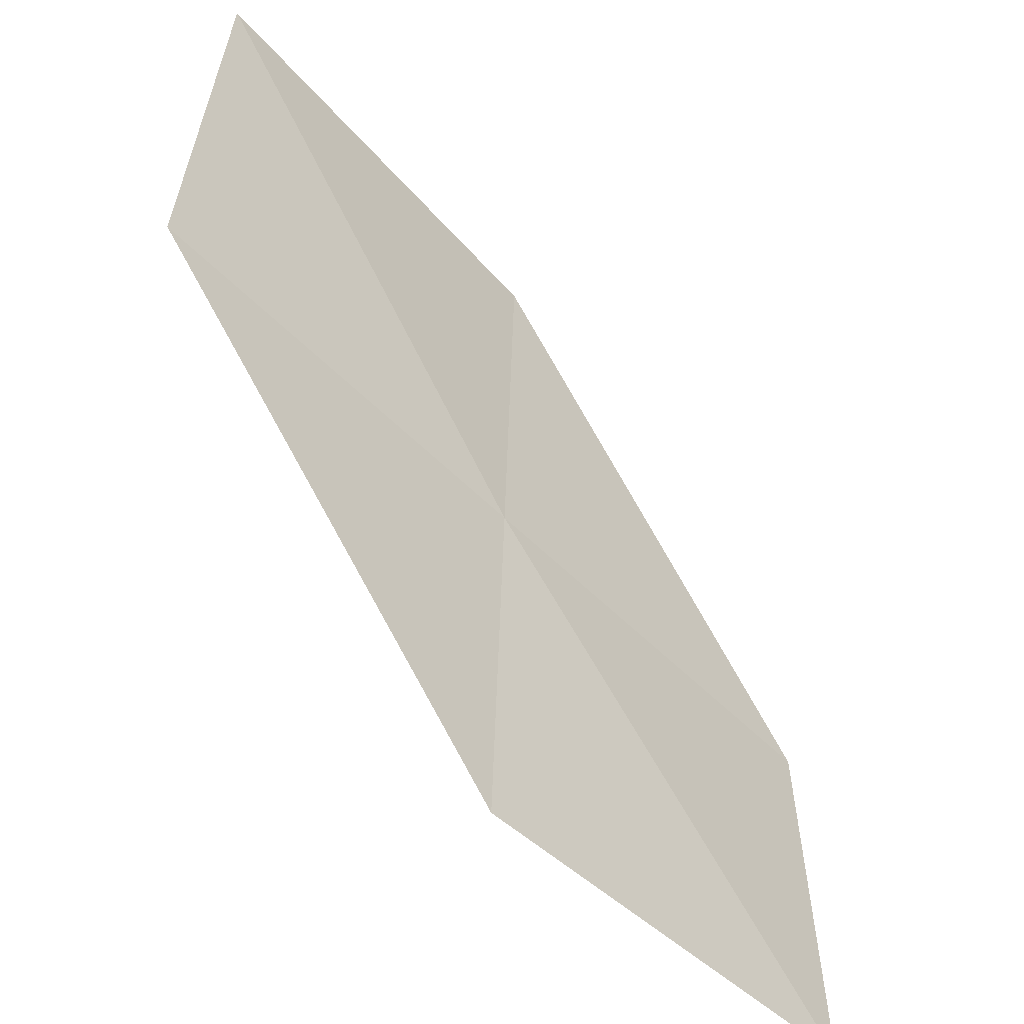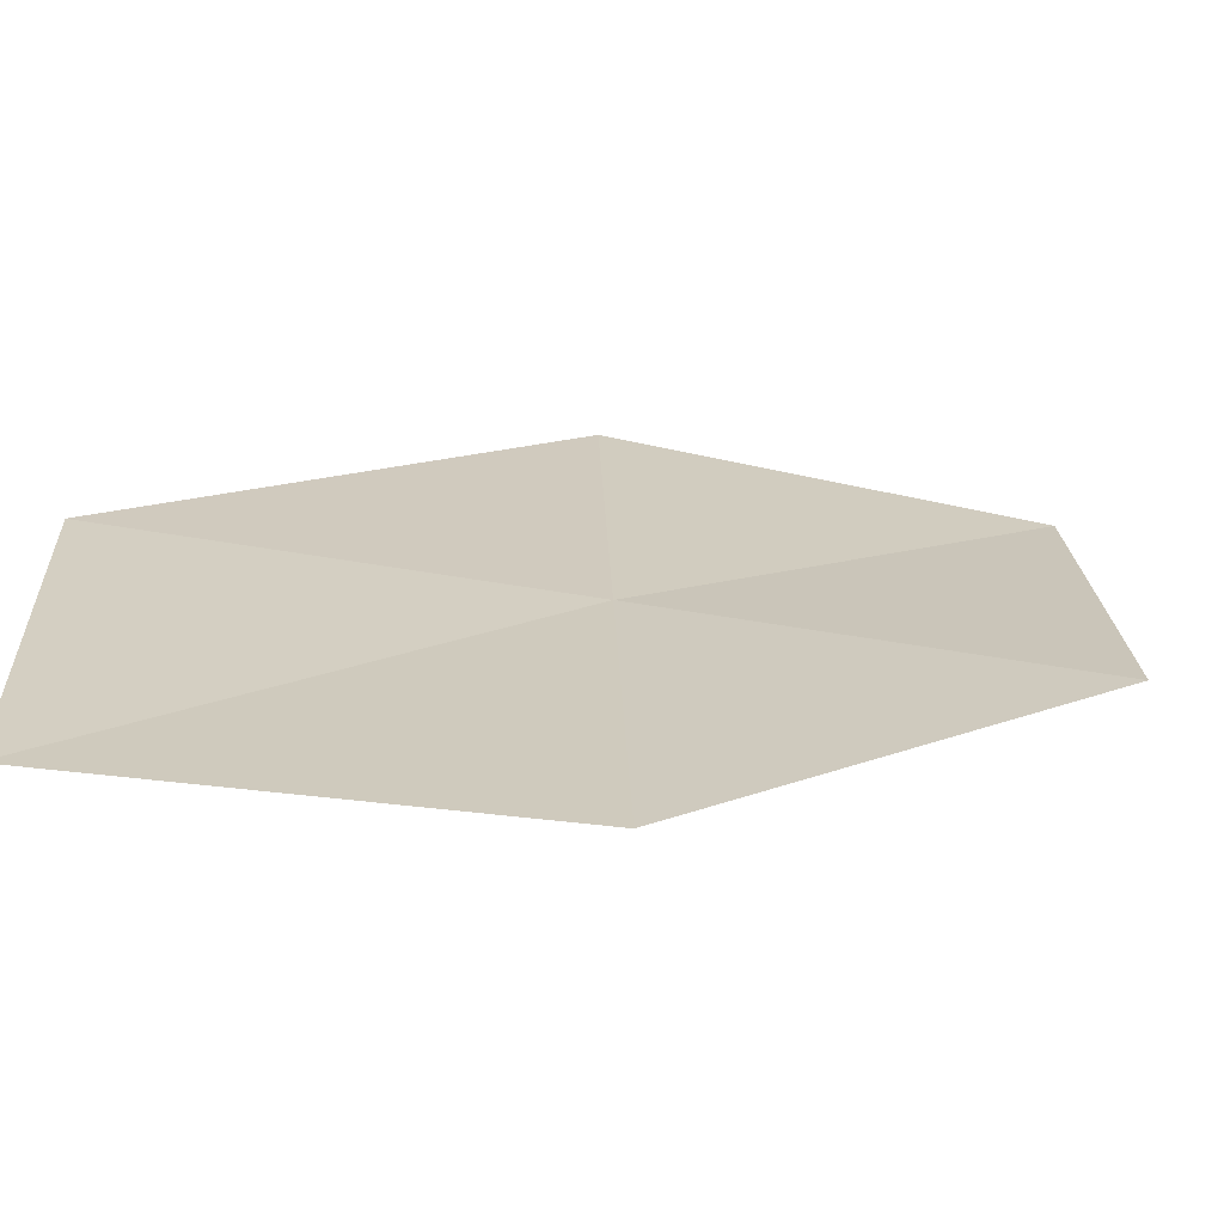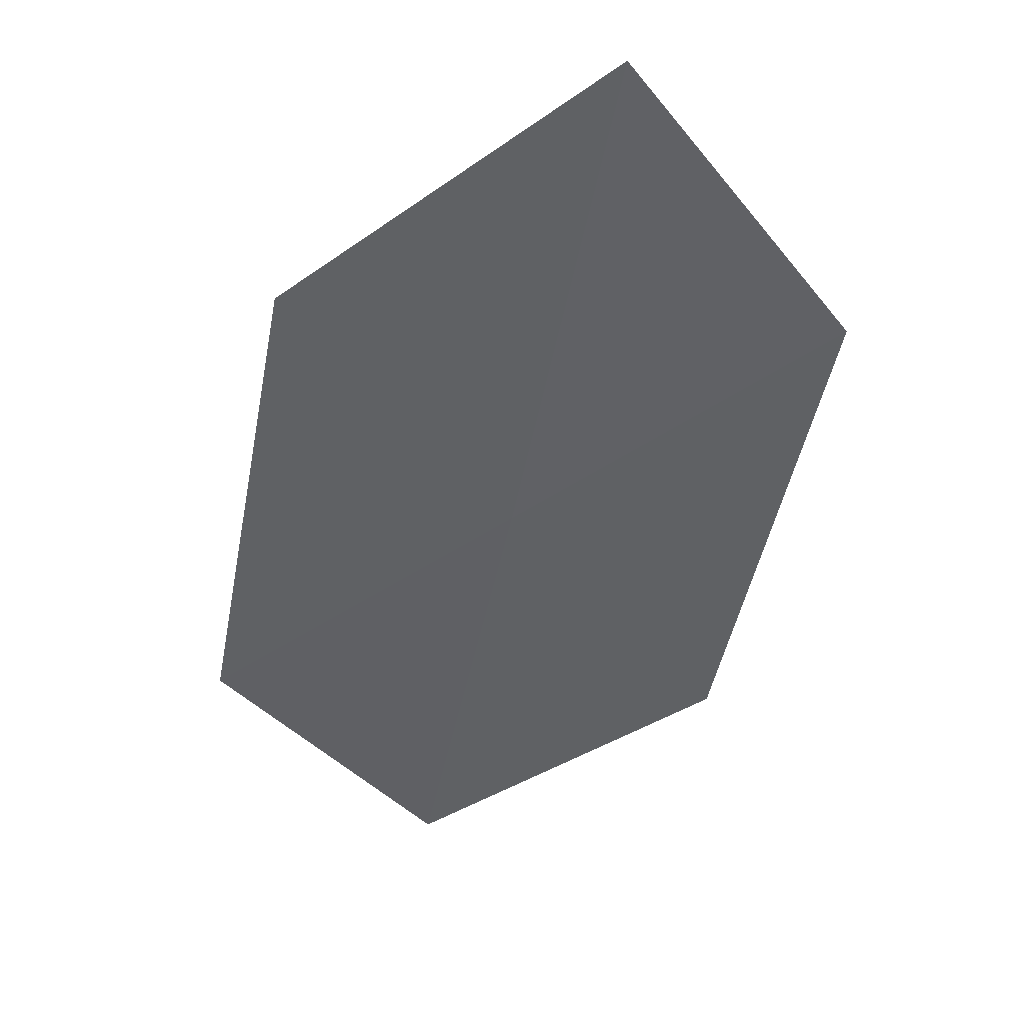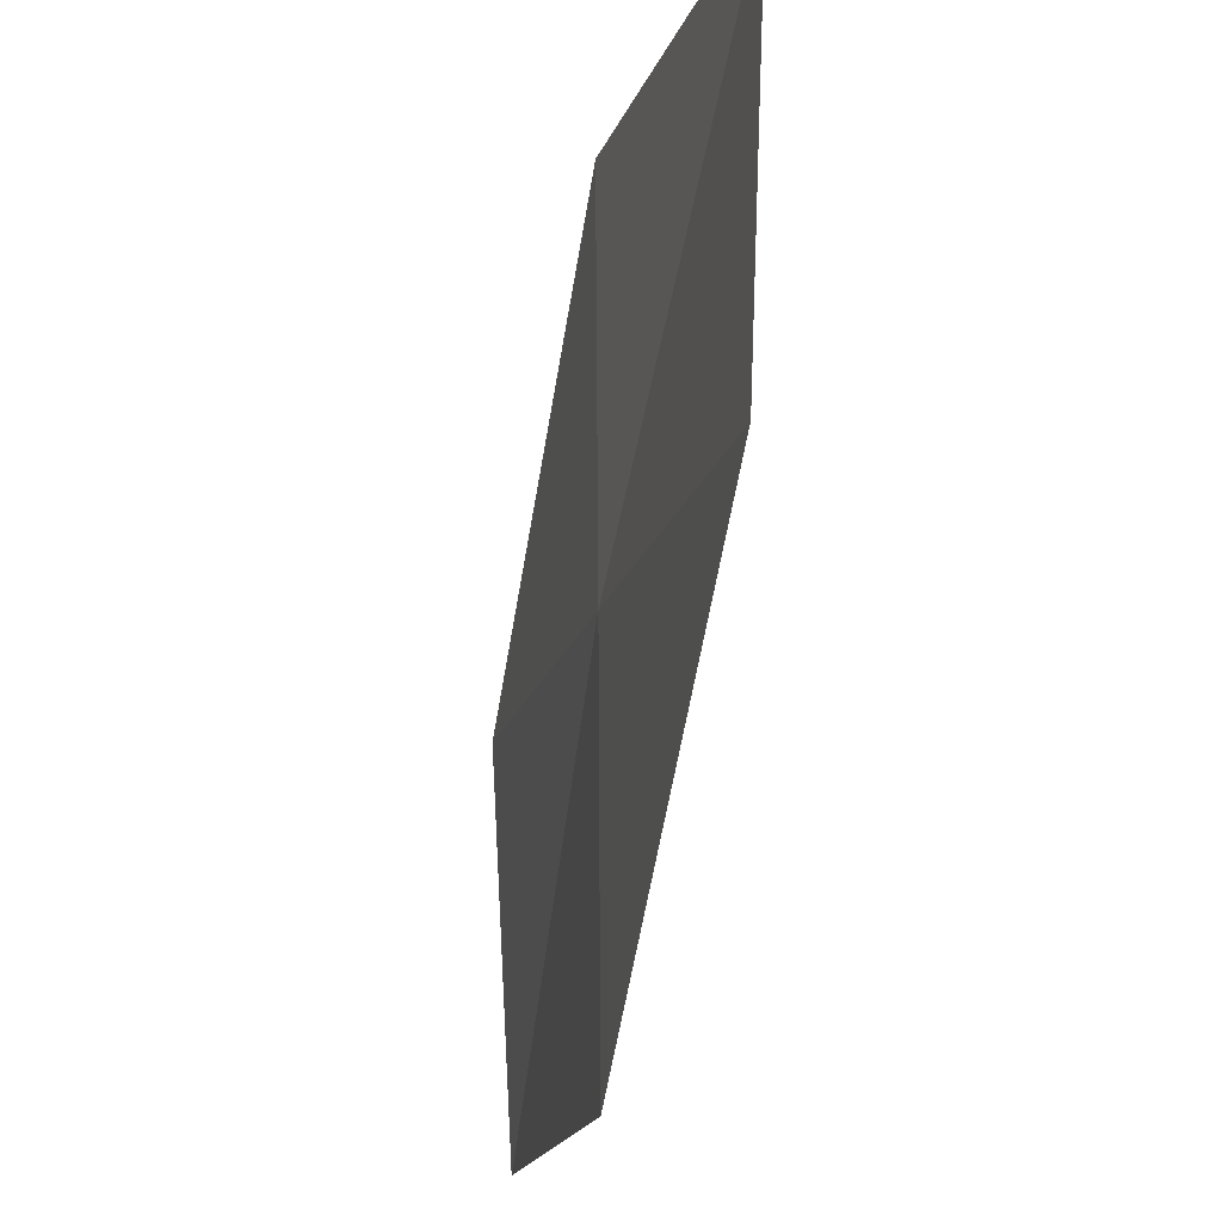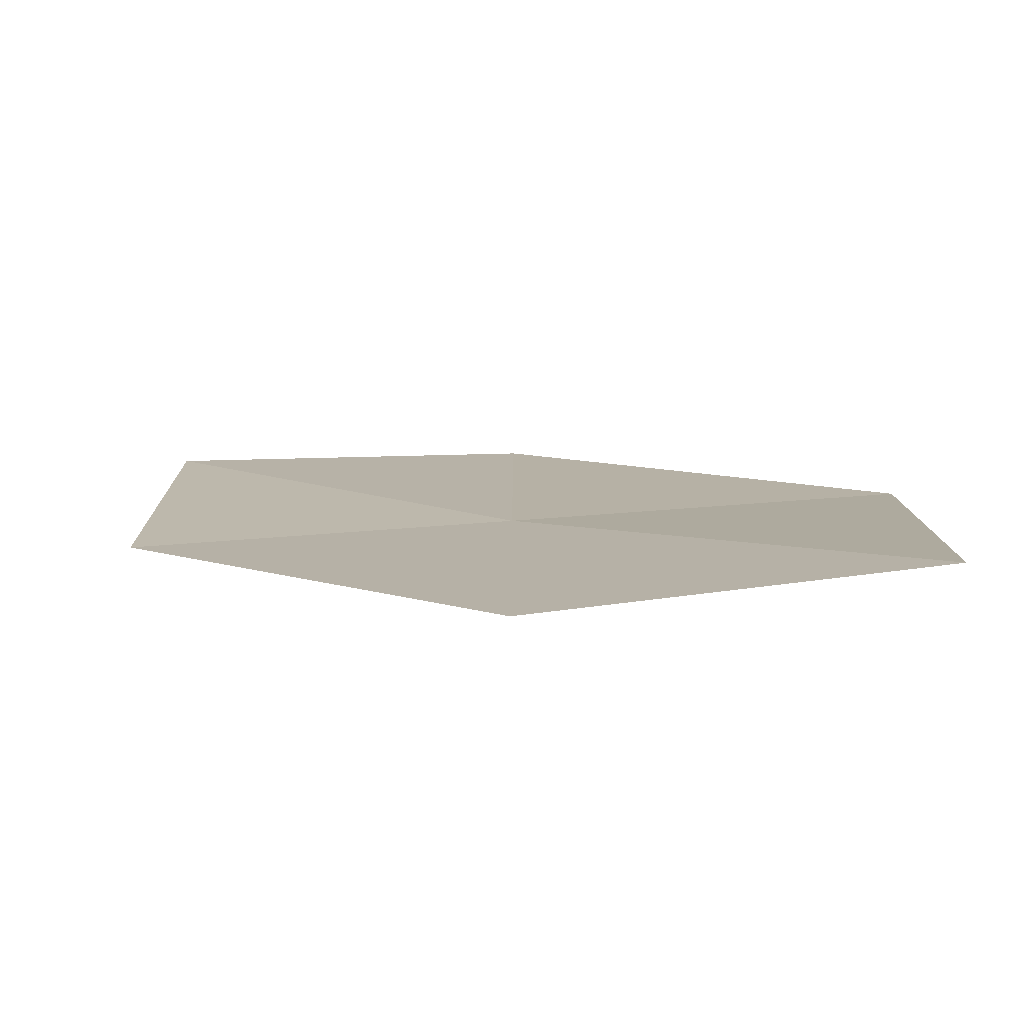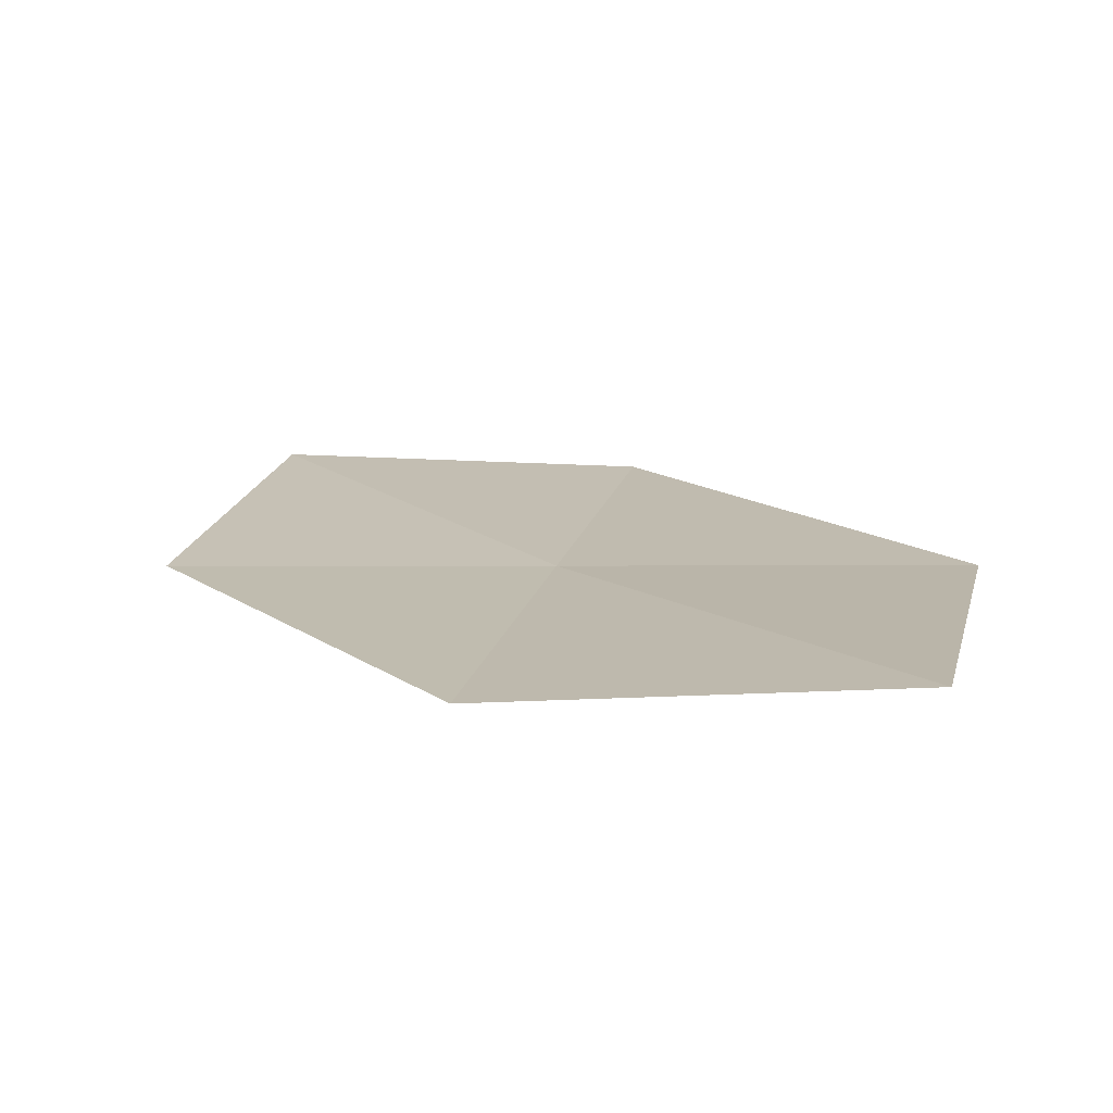
<metadata>
{"format":"obj","ext":"obj","renderer":"f3d","projection":"perspective","resolution":1024,"background":"white","views":[{"elev":-51.8,"azim":136.0,"up":"+Z"},{"elev":-67.7,"azim":-5.4,"up":"+Z"},{"elev":-45.1,"azim":35.3,"up":"+Y"},{"elev":-17.0,"azim":80.3,"up":"+Z"},{"elev":12.7,"azim":-1.7,"up":"+Y"},{"elev":17.8,"azim":11.5,"up":"+Y"}]}
</metadata>
<code>
v 18.98 18 28.5
v 19.03 18 27.16
v 20.43 18.1 28.5
v 20.38 18.16 29.83
v 18.94 18 29.83
v 17.58 17.97 27.16
v 17.54 17.91 28.5
f 1 3 2
f 1 5 4
f 1 2 6
f 1 6 7
f 1 7 5
f 1 4 3

</code>
